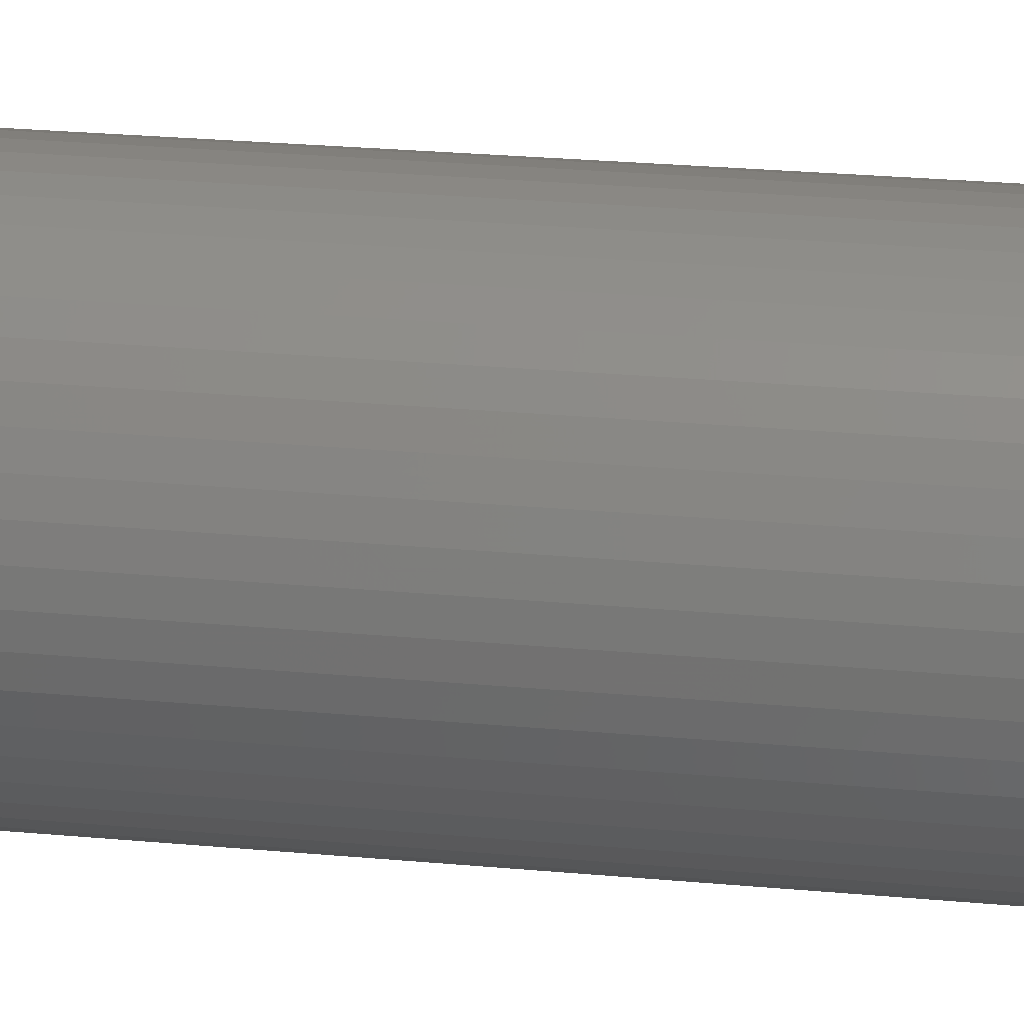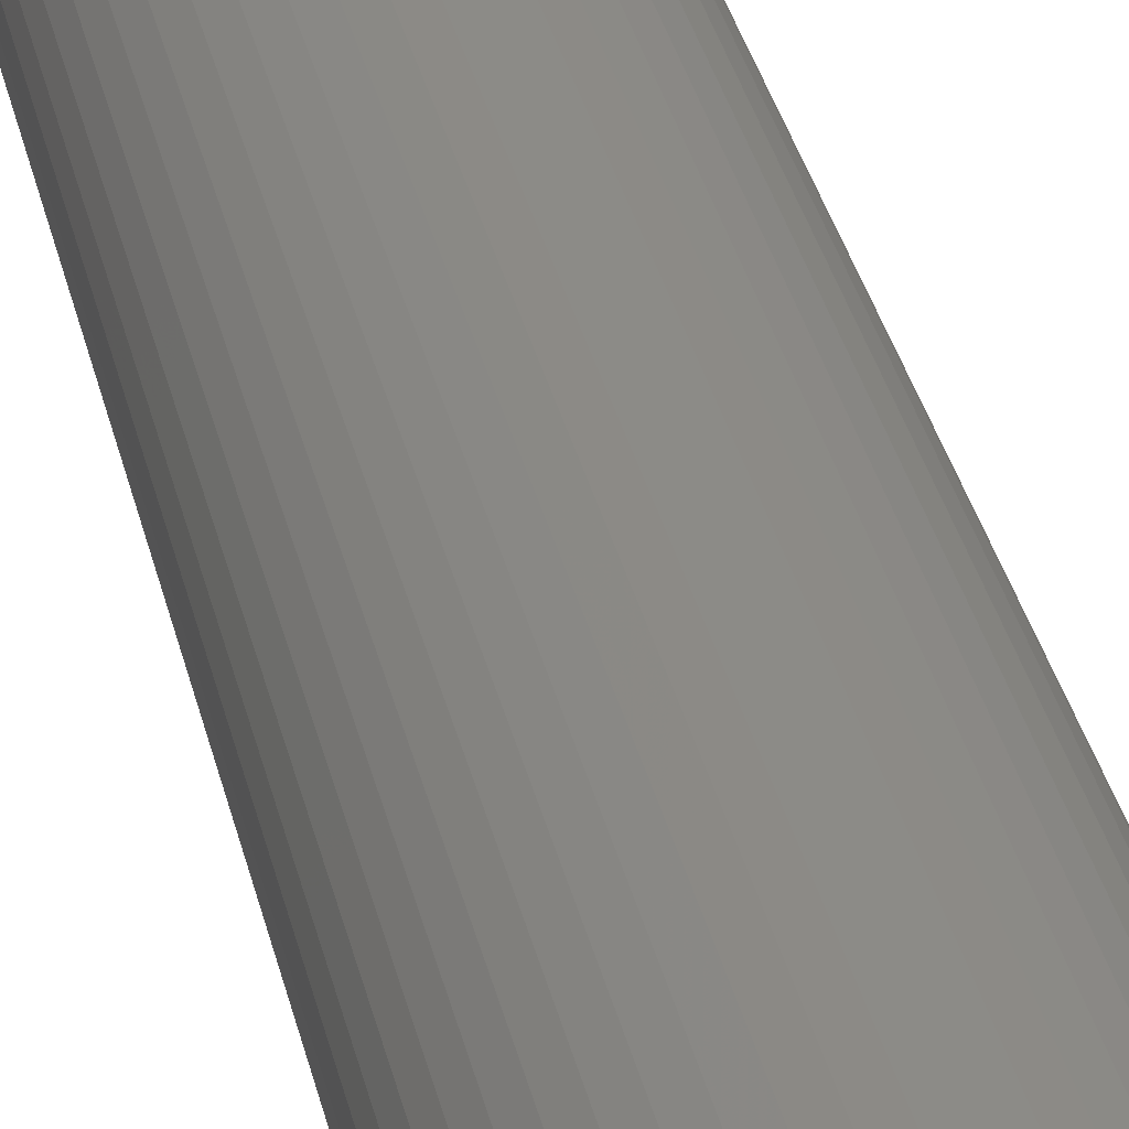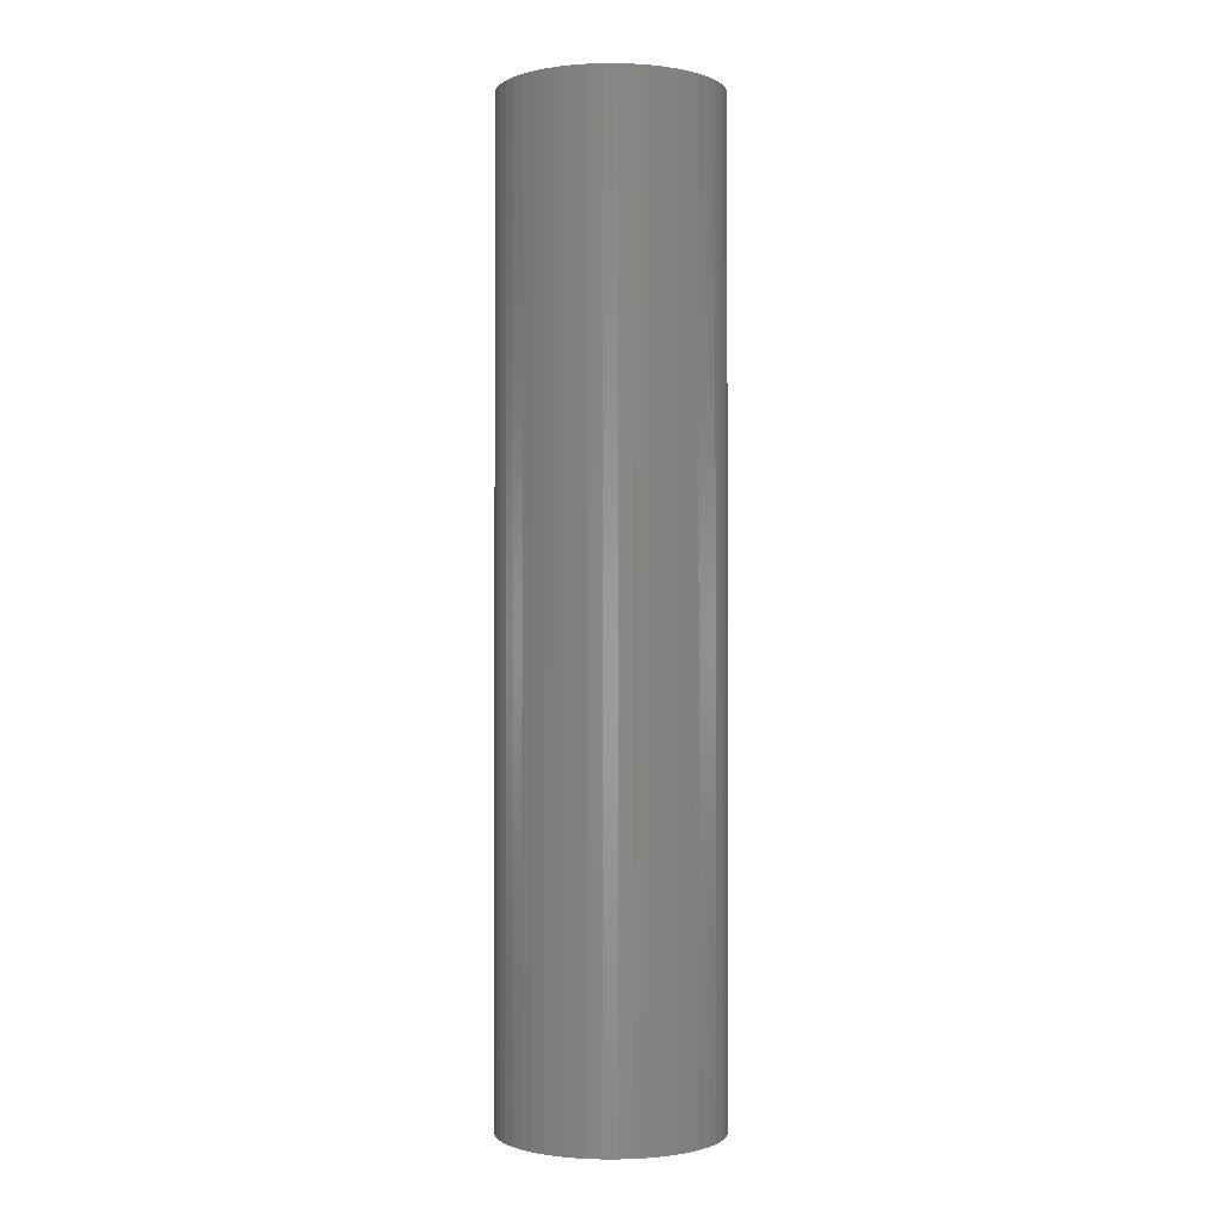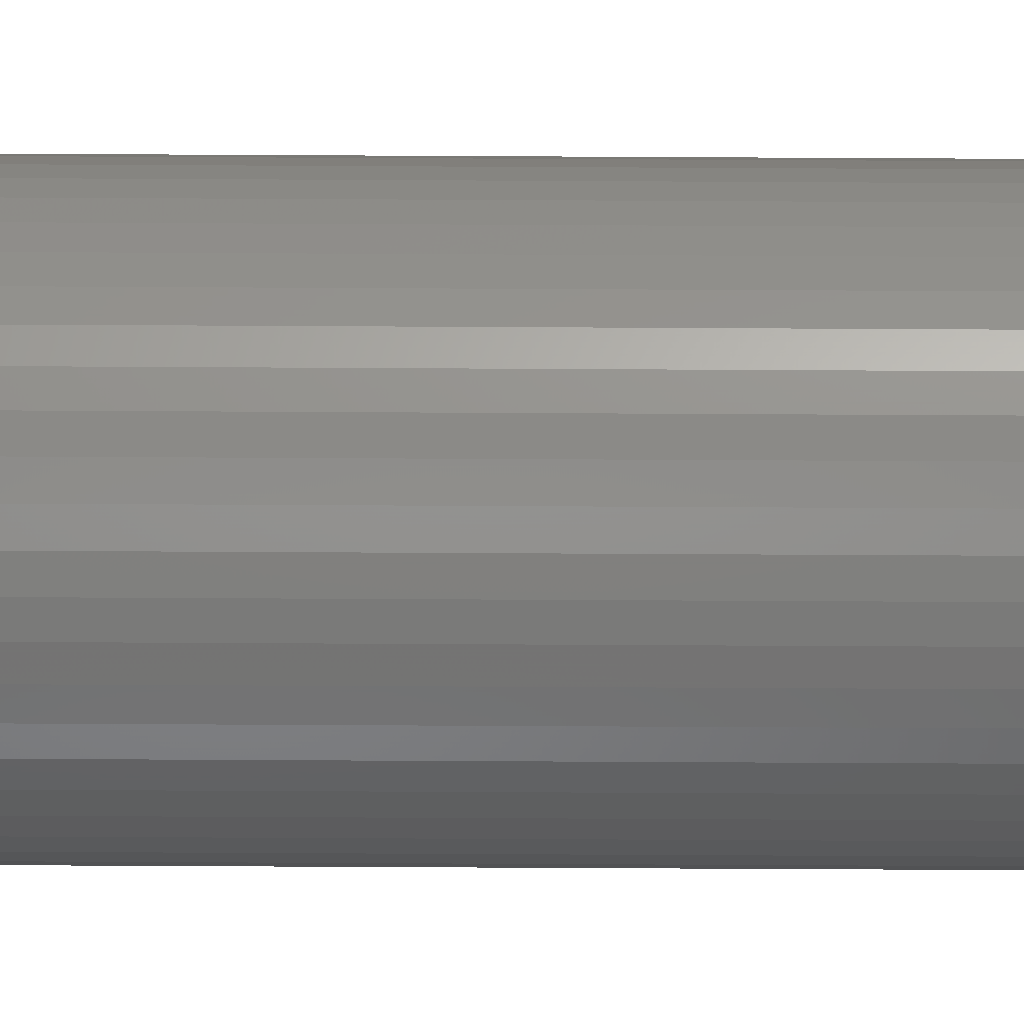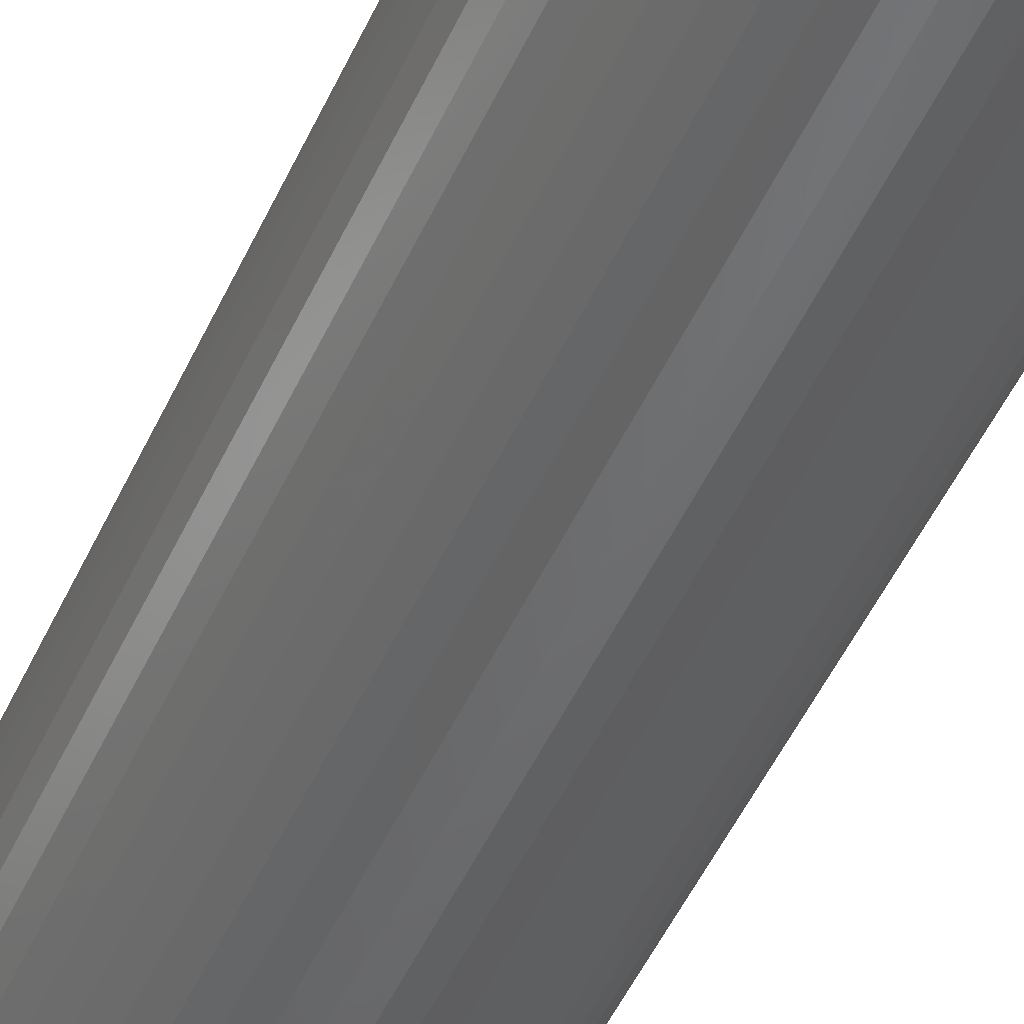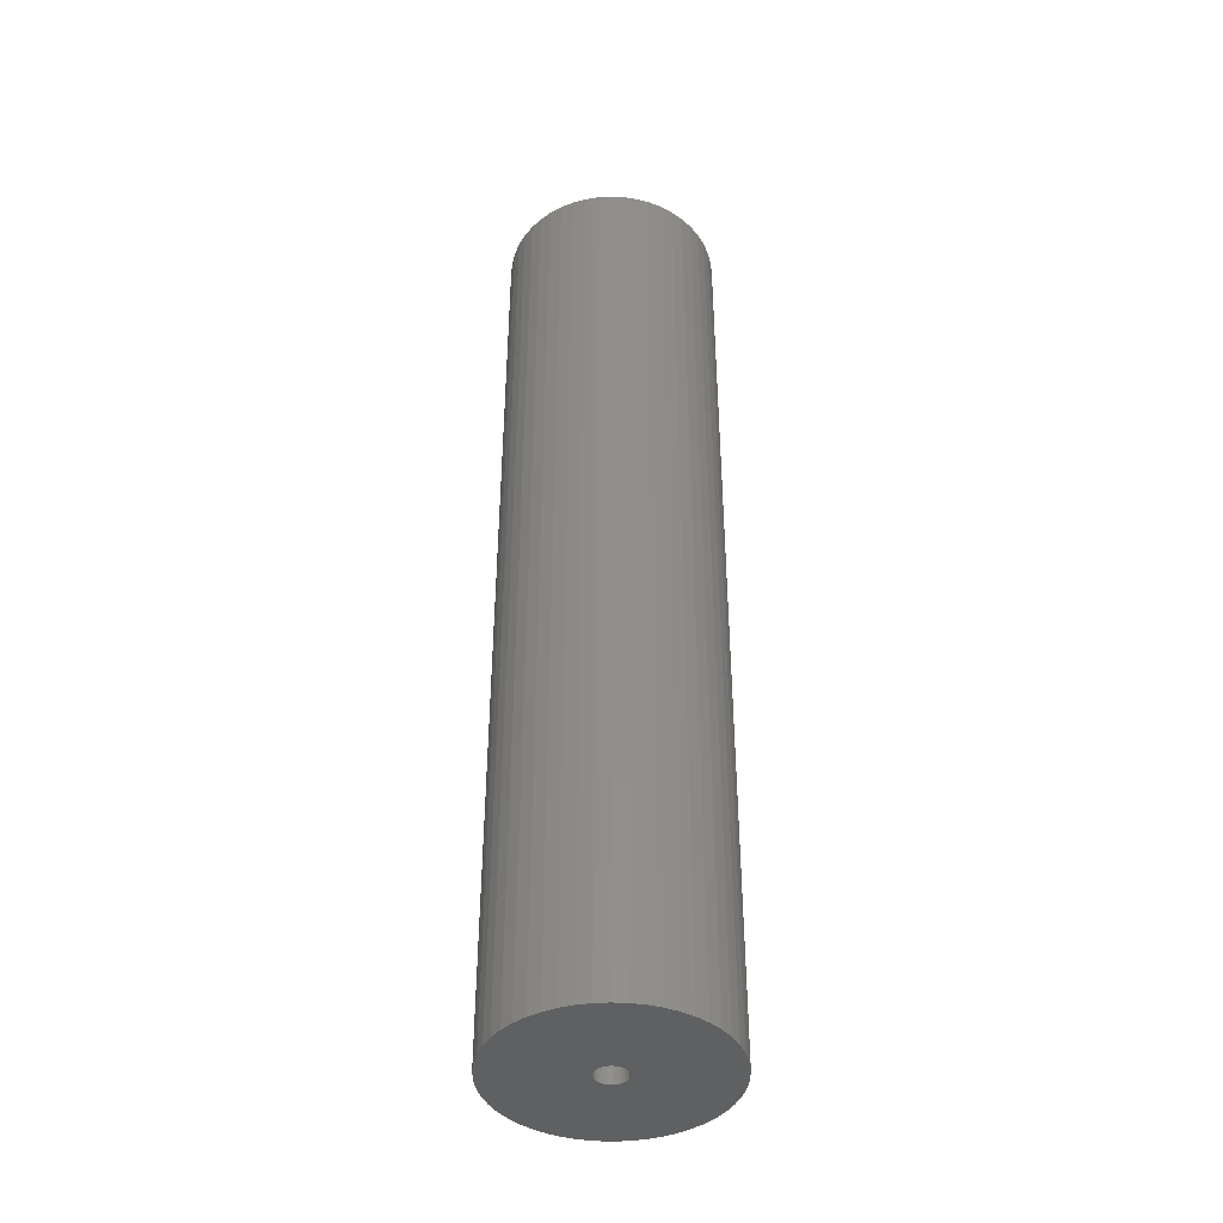
<metadata>
{"format":"stl","ext":"stl","renderer":"f3d","projection":"perspective","resolution":1024,"background":"white","views":[{"elev":20.3,"azim":100.5,"up":"+Y"},{"elev":33.6,"azim":167.6,"up":"+Y"},{"elev":-0.9,"azim":-122.0,"up":"+Z"},{"elev":-72.9,"azim":-90.3,"up":"+Y"},{"elev":-48.7,"azim":-23.6,"up":"+Y"},{"elev":-41.5,"azim":-46.6,"up":"+Z"}]}
</metadata>
<code>
# stl→obj: 200 verts, 400 faces
v 11.25 0 50
v 11.16 1.41 -50
v 11.16 1.41 50
v 11.25 0 -50
v -11.25 0 -50
v -11.16 1.41 50
v -11.16 1.41 -50
v -11.25 0 50
v 0.7064 11.23 -50
v -0.7064 11.23 50
v 0.7064 11.23 50
v -0.7064 11.23 -50
v -0.7064 -11.23 -50
v 0.7064 -11.23 50
v -0.7064 -11.23 50
v 0.7064 -11.23 -50
v 8.201 7.701 -50
v 7.171 8.668 50
v 8.201 7.701 50
v 7.171 8.668 -50
v -7.171 8.668 -50
v -8.201 7.701 50
v -7.171 8.668 50
v -8.201 7.701 -50
v -3.476 10.7 -50
v -4.79 10.18 50
v -3.476 10.7 50
v -4.79 10.18 -50
v 10.46 4.141 50
v 9.858 5.42 -50
v 9.858 5.42 50
v 10.46 4.141 -50
v 10.9 2.798 -50
v 10.9 2.798 50
v 4.79 10.18 -50
v 3.476 10.7 50
v 4.79 10.18 50
v 3.476 10.7 -50
v 6.028 9.499 50
v 6.028 9.499 -50
v -10.46 4.141 -50
v -9.858 5.42 50
v -9.858 5.42 -50
v -10.46 4.141 50
v 1.55 0 50
v 1.538 0.1943 50
v 11.16 -1.41 50
v 1.501 0.3855 50
v 1.538 -0.1943 50
v 1.441 0.5706 50
v 10.9 -2.798 50
v 1.358 0.7467 50
v 9.101 6.613 50
v 1.501 -0.3855 50
v 1.254 0.9111 50
v 10.46 -4.141 50
v 1.13 1.061 50
v 1.441 -0.5706 50
v 0.988 1.194 50
v 9.858 -5.42 50
v 0.8305 1.309 50
v 1.358 -0.7467 50
v 0.66 1.402 50
v 9.101 -6.613 50
v 0.479 1.474 50
v 2.108 11.05 50
v 1.254 -0.9111 50
v 8.201 -7.701 50
v 0.2904 1.523 50
v 0.09732 1.547 50
v -0.09732 1.547 50
v -0.2904 1.523 50
v -2.108 11.05 50
v -0.479 1.474 50
v -0.66 1.402 50
v -0.8305 1.309 50
v -6.028 9.499 50
v -0.988 1.194 50
v -1.13 1.061 50
v -1.254 0.9111 50
v 1.13 -1.061 50
v 7.171 -8.668 50
v 0.988 -1.194 50
v 6.028 -9.499 50
v 0.8305 -1.309 50
v 4.79 -10.18 50
v 0.66 -1.402 50
v 3.476 -10.7 50
v 0.479 -1.474 50
v 2.108 -11.05 50
v 0.2904 -1.523 50
v 0.09732 -1.547 50
v -0.09732 -1.547 50
v -0.2904 -1.523 50
v -2.108 -11.05 50
v -0.479 -1.474 50
v -3.476 -10.7 50
v -0.66 -1.402 50
v -4.79 -10.18 50
v -0.8305 -1.309 50
v -6.028 -9.499 50
v -0.988 -1.194 50
v -7.171 -8.668 50
v -1.13 -1.061 50
v -8.201 -7.701 50
v -1.254 -0.9111 50
v -9.101 -6.613 50
v -1.358 -0.7467 50
v -9.858 -5.42 50
v -1.441 -0.5706 50
v -10.46 -4.141 50
v -1.501 -0.3855 50
v -10.9 -2.798 50
v -1.538 -0.1943 50
v -11.16 -1.41 50
v -1.55 0 50
v -9.101 6.613 50
v -1.358 0.7467 50
v -1.441 0.5706 50
v -1.501 0.3855 50
v -10.9 2.798 50
v -1.538 0.1943 50
v -2.108 11.05 -50
v 3.476 -10.7 -50
v 4.79 -10.18 -50
v 9.101 6.613 -50
v 2.108 11.05 -50
v -9.101 6.613 -50
v -10.9 2.798 -50
v -6.028 9.499 -50
v 11.16 -1.41 -50
v 7.171 -8.668 -50
v 8.201 -7.701 -50
v 10.46 -4.141 -50
v 9.858 -5.42 -50
v -10.46 -4.141 -50
v -10.9 -2.798 -50
v 9.101 -6.613 -50
v 10.9 -2.798 -50
v -8.201 -7.701 -50
v -7.171 -8.668 -50
v -9.101 -6.613 -50
v -9.858 -5.42 -50
v 1.55 0 -50
v 1.538 -0.1943 -50
v 1.501 -0.3855 -50
v 1.538 0.1943 -50
v 1.441 -0.5706 -50
v 1.358 -0.7467 -50
v 1.501 0.3855 -50
v 1.254 -0.9111 -50
v 1.13 -1.061 -50
v 1.441 0.5706 -50
v 0.988 -1.194 -50
v 6.028 -9.499 -50
v 0.8305 -1.309 -50
v 1.358 0.7467 -50
v 0.66 -1.402 -50
v 0.479 -1.474 -50
v 2.108 -11.05 -50
v 1.254 0.9111 -50
v 0.2904 -1.523 -50
v 0.09732 -1.547 -50
v -0.09732 -1.547 -50
v -0.2904 -1.523 -50
v -2.108 -11.05 -50
v -0.479 -1.474 -50
v -3.476 -10.7 -50
v -0.66 -1.402 -50
v -4.79 -10.18 -50
v -0.8305 -1.309 -50
v -6.028 -9.499 -50
v -0.988 -1.194 -50
v -1.13 -1.061 -50
v -1.254 -0.9111 -50
v 1.13 1.061 -50
v 0.988 1.194 -50
v 0.8305 1.309 -50
v 0.66 1.402 -50
v 0.479 1.474 -50
v 0.2904 1.523 -50
v 0.09732 1.547 -50
v -0.09732 1.547 -50
v -0.2904 1.523 -50
v -0.479 1.474 -50
v -0.66 1.402 -50
v -0.8305 1.309 -50
v -0.988 1.194 -50
v -1.13 1.061 -50
v -1.254 0.9111 -50
v -1.358 0.7467 -50
v -1.441 0.5706 -50
v -1.501 0.3855 -50
v -1.538 0.1943 -50
v -1.55 0 -50
v -1.358 -0.7467 -50
v -1.441 -0.5706 -50
v -1.501 -0.3855 -50
v -1.538 -0.1943 -50
v -11.16 -1.41 -50
f 1 2 3
f 2 1 4
f 5 6 7
f 6 5 8
f 9 10 11
f 10 9 12
f 13 14 15
f 14 13 16
f 17 18 19
f 18 17 20
f 21 22 23
f 22 21 24
f 25 26 27
f 26 25 28
f 29 30 31
f 30 29 32
f 3 33 34
f 33 3 2
f 35 36 37
f 36 35 38
f 20 39 18
f 39 20 40
f 41 42 43
f 42 41 44
f 45 1 3
f 46 3 34
f 1 45 47
f 48 34 29
f 49 47 45
f 50 29 31
f 47 49 51
f 52 31 53
f 54 51 49
f 55 53 19
f 51 54 56
f 57 19 18
f 58 56 54
f 59 18 39
f 56 58 60
f 61 39 37
f 62 60 58
f 63 37 36
f 60 62 64
f 65 36 66
f 67 64 62
f 64 67 68
f 3 46 45
f 34 48 46
f 29 50 48
f 31 52 50
f 53 55 52
f 19 57 55
f 18 59 57
f 39 61 59
f 69 66 11
f 37 63 61
f 36 65 63
f 66 69 65
f 11 70 69
f 11 71 70
f 10 71 11
f 71 10 72
f 73 72 10
f 72 73 74
f 27 74 73
f 74 27 75
f 26 75 27
f 75 26 76
f 77 76 26
f 76 77 78
f 23 78 77
f 78 23 79
f 79 22 80
f 22 79 23
f 81 68 67
f 68 81 82
f 83 82 81
f 82 83 84
f 85 84 83
f 84 85 86
f 87 86 85
f 86 87 88
f 89 88 87
f 88 89 90
f 91 90 89
f 90 91 14
f 92 14 91
f 93 14 92
f 15 93 94
f 95 94 96
f 97 96 98
f 93 15 14
f 99 98 100
f 101 100 102
f 103 102 104
f 105 104 106
f 107 106 108
f 109 108 110
f 111 110 112
f 113 112 114
f 94 95 15
f 115 114 116
f 117 80 22
f 80 117 118
f 96 97 95
f 42 118 117
f 98 99 97
f 118 42 119
f 100 101 99
f 44 119 42
f 102 103 101
f 119 44 120
f 104 105 103
f 121 120 44
f 106 107 105
f 120 121 122
f 108 109 107
f 6 122 121
f 110 111 109
f 122 6 116
f 112 113 111
f 8 116 6
f 114 115 113
f 116 8 115
f 123 27 73
f 27 123 25
f 124 86 88
f 86 124 125
f 34 32 29
f 32 34 33
f 53 17 19
f 17 53 126
f 31 126 53
f 126 31 30
f 38 66 36
f 66 38 127
f 127 11 66
f 11 127 9
f 40 37 39
f 37 40 35
f 43 117 128
f 117 43 42
f 128 22 24
f 22 128 117
f 129 44 41
f 44 129 121
f 7 121 129
f 121 7 6
f 28 77 26
f 77 28 130
f 130 23 77
f 23 130 21
f 12 73 10
f 73 12 123
f 47 4 1
f 4 47 131
f 132 68 82
f 68 132 133
f 60 134 56
f 134 60 135
f 136 113 137
f 113 136 111
f 68 138 64
f 138 68 133
f 51 131 47
f 131 51 139
f 56 139 51
f 139 56 134
f 140 103 105
f 103 140 141
f 142 109 143
f 109 142 107
f 144 4 131
f 145 131 139
f 4 144 2
f 146 139 134
f 147 2 144
f 148 134 135
f 2 147 33
f 149 135 138
f 150 33 147
f 151 138 133
f 33 150 32
f 152 133 132
f 153 32 150
f 154 132 155
f 32 153 30
f 156 155 125
f 157 30 153
f 158 125 124
f 30 157 126
f 159 124 160
f 161 126 157
f 126 161 17
f 131 145 144
f 139 146 145
f 134 148 146
f 135 149 148
f 138 151 149
f 133 152 151
f 132 154 152
f 155 156 154
f 162 160 16
f 125 158 156
f 124 159 158
f 160 162 159
f 16 163 162
f 16 164 163
f 13 164 16
f 164 13 165
f 166 165 13
f 165 166 167
f 168 167 166
f 167 168 169
f 170 169 168
f 169 170 171
f 172 171 170
f 171 172 173
f 141 173 172
f 173 141 174
f 174 140 175
f 140 174 141
f 176 17 161
f 17 176 20
f 177 20 176
f 20 177 40
f 178 40 177
f 40 178 35
f 179 35 178
f 35 179 38
f 180 38 179
f 38 180 127
f 181 127 180
f 127 181 9
f 182 9 181
f 183 9 182
f 12 183 184
f 123 184 185
f 25 185 186
f 183 12 9
f 28 186 187
f 130 187 188
f 21 188 189
f 24 189 190
f 128 190 191
f 43 191 192
f 41 192 193
f 129 193 194
f 184 123 12
f 7 194 195
f 142 175 140
f 175 142 196
f 185 25 123
f 143 196 142
f 186 28 25
f 196 143 197
f 187 130 28
f 136 197 143
f 188 21 130
f 197 136 198
f 189 24 21
f 137 198 136
f 190 128 24
f 198 137 199
f 191 43 128
f 200 199 137
f 192 41 43
f 199 200 195
f 193 129 41
f 5 195 200
f 194 7 129
f 195 5 7
f 160 88 90
f 88 160 124
f 16 90 14
f 90 16 160
f 155 82 84
f 82 155 132
f 125 84 86
f 84 125 155
f 64 135 60
f 135 64 138
f 166 15 95
f 15 166 13
f 170 97 99
f 97 170 168
f 141 101 103
f 101 141 172
f 168 95 97
f 95 168 166
f 140 107 142
f 107 140 105
f 143 111 136
f 111 143 109
f 137 115 200
f 115 137 113
f 200 8 5
f 8 200 115
f 172 99 101
f 99 172 170
f 144 46 147
f 46 144 45
f 116 194 122
f 194 116 195
f 183 70 71
f 70 183 182
f 177 57 59
f 57 177 176
f 189 78 79
f 78 189 188
f 186 74 75
f 74 186 185
f 151 62 149
f 62 151 67
f 153 52 157
f 52 153 50
f 157 55 161
f 55 157 52
f 180 63 65
f 63 180 179
f 181 65 69
f 65 181 180
f 178 59 61
f 59 178 177
f 118 190 80
f 190 118 191
f 80 189 79
f 189 80 190
f 120 192 119
f 192 120 193
f 187 75 76
f 75 187 186
f 184 71 72
f 71 184 183
f 145 45 144
f 45 145 49
f 150 50 153
f 50 150 48
f 147 48 150
f 48 147 46
f 161 57 176
f 57 161 55
f 182 69 70
f 69 182 181
f 179 61 63
f 61 179 178
f 119 191 118
f 191 119 192
f 122 193 120
f 193 122 194
f 188 76 78
f 76 188 187
f 185 72 74
f 72 185 184
f 152 83 81
f 83 152 154
f 148 54 146
f 54 148 58
f 149 58 148
f 58 149 62
f 146 49 145
f 49 146 54
f 110 198 112
f 198 110 197
f 152 67 151
f 67 152 81
f 156 87 85
f 87 156 158
f 167 98 96
f 98 167 169
f 104 175 106
f 175 104 174
f 114 195 116
f 195 114 199
f 162 92 91
f 92 162 163
f 154 85 83
f 85 154 156
f 158 89 87
f 89 158 159
f 163 93 92
f 93 163 164
f 164 94 93
f 94 164 165
f 165 96 94
f 96 165 167
f 169 100 98
f 100 169 171
f 106 196 108
f 196 106 175
f 108 197 110
f 197 108 196
f 112 199 114
f 199 112 198
f 159 91 89
f 91 159 162
f 173 104 102
f 104 173 174
f 171 102 100
f 102 171 173

</code>
